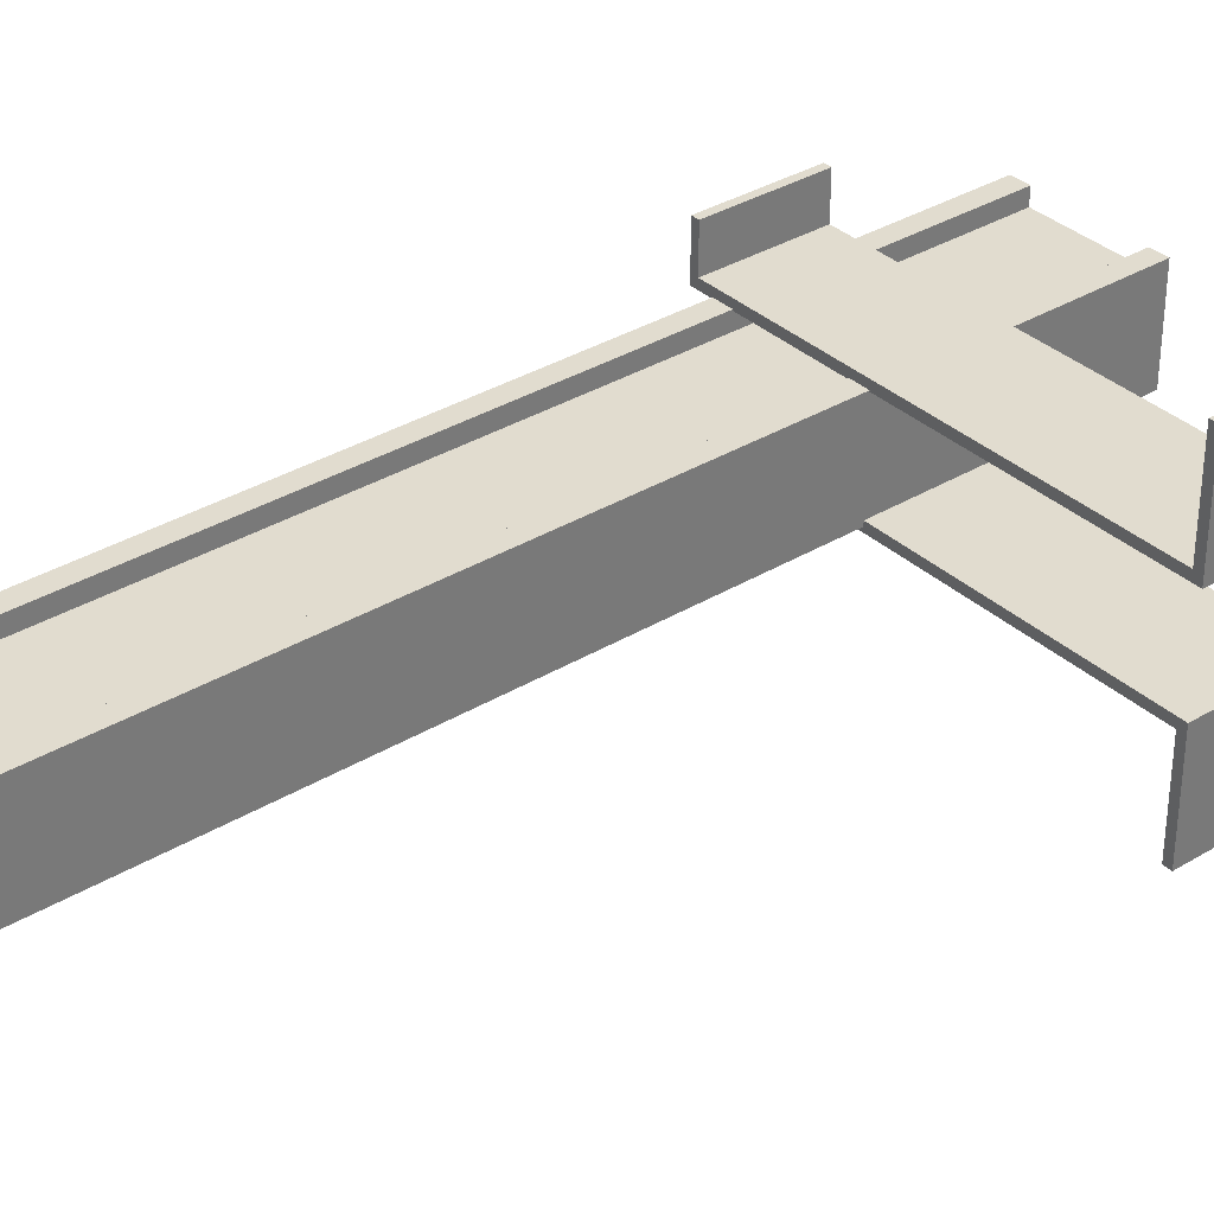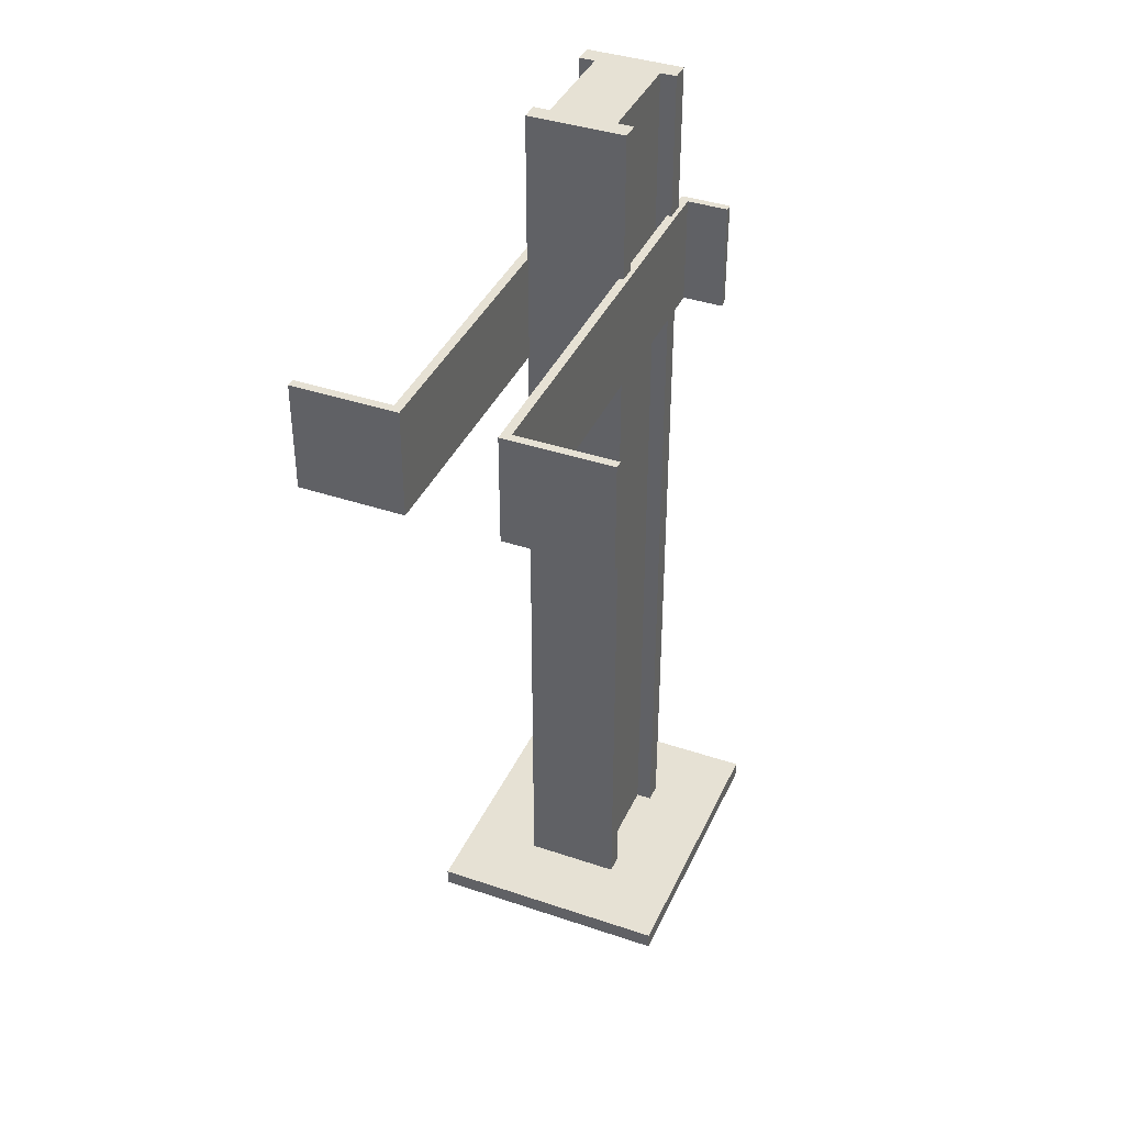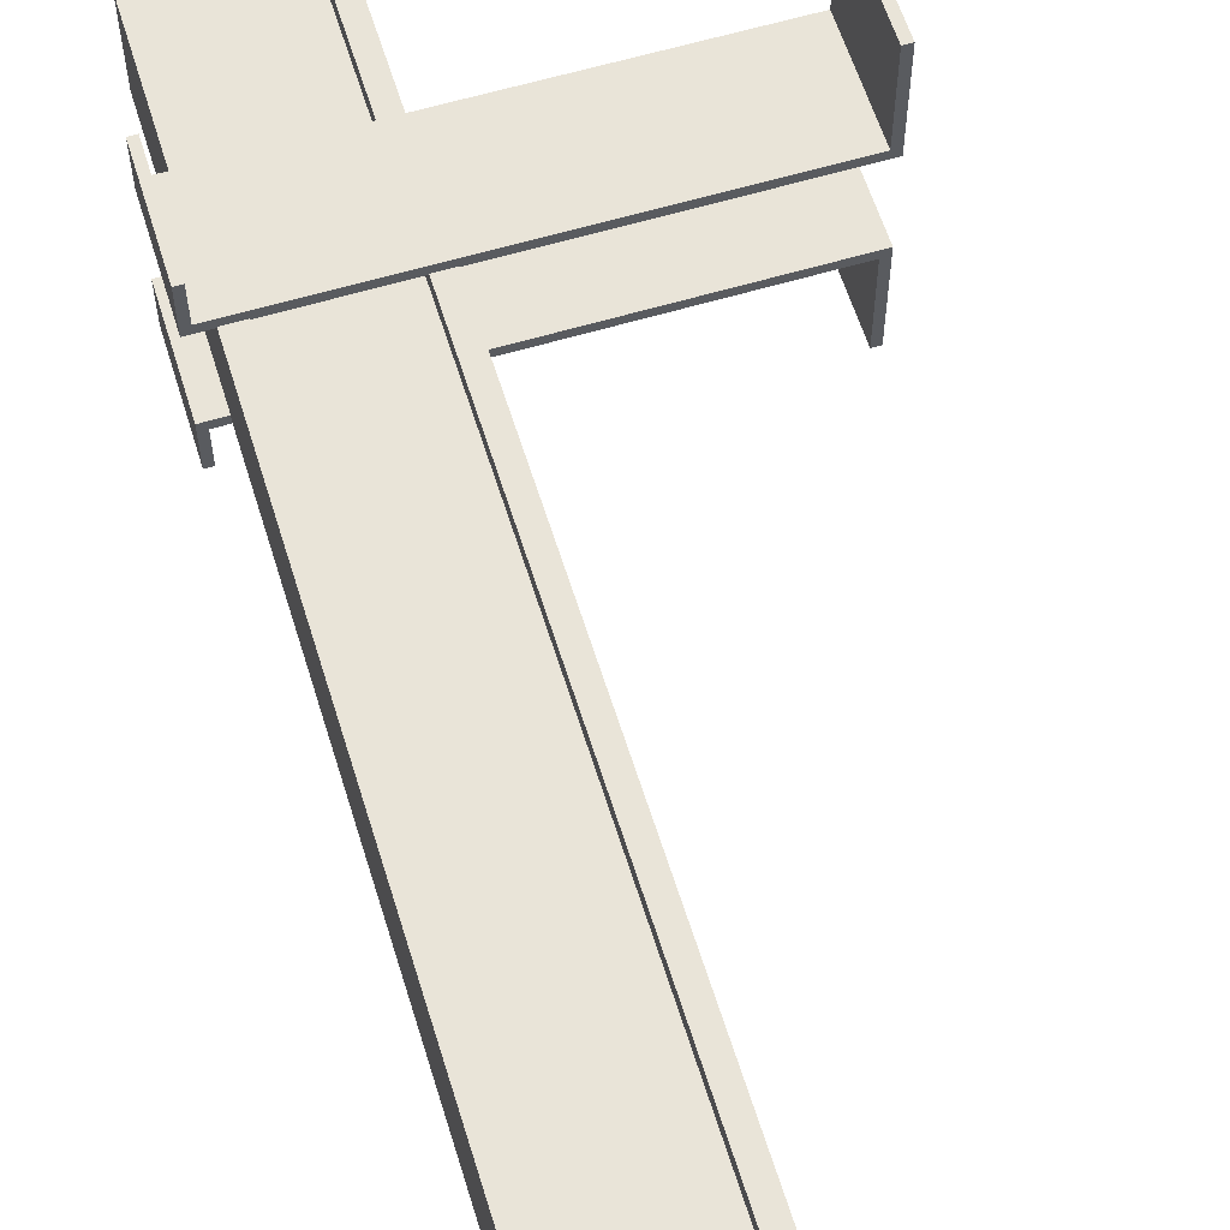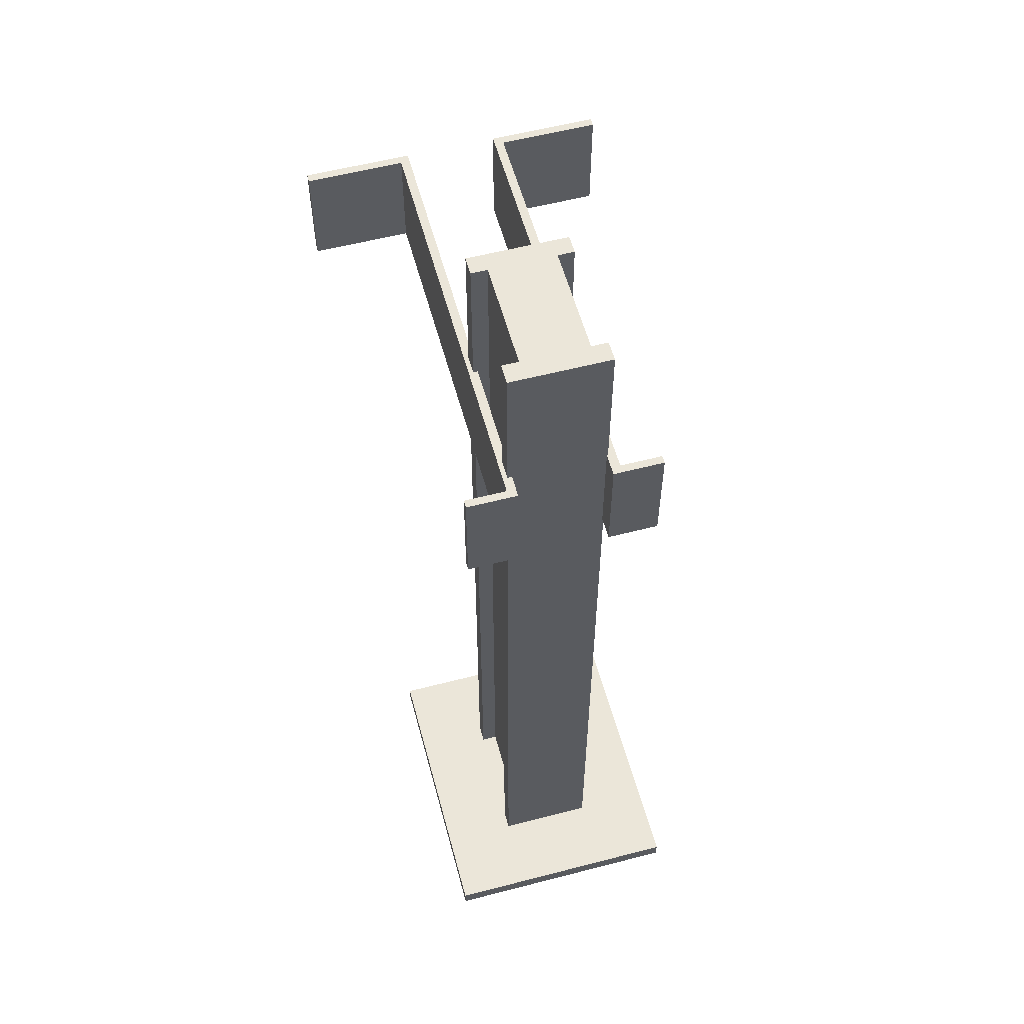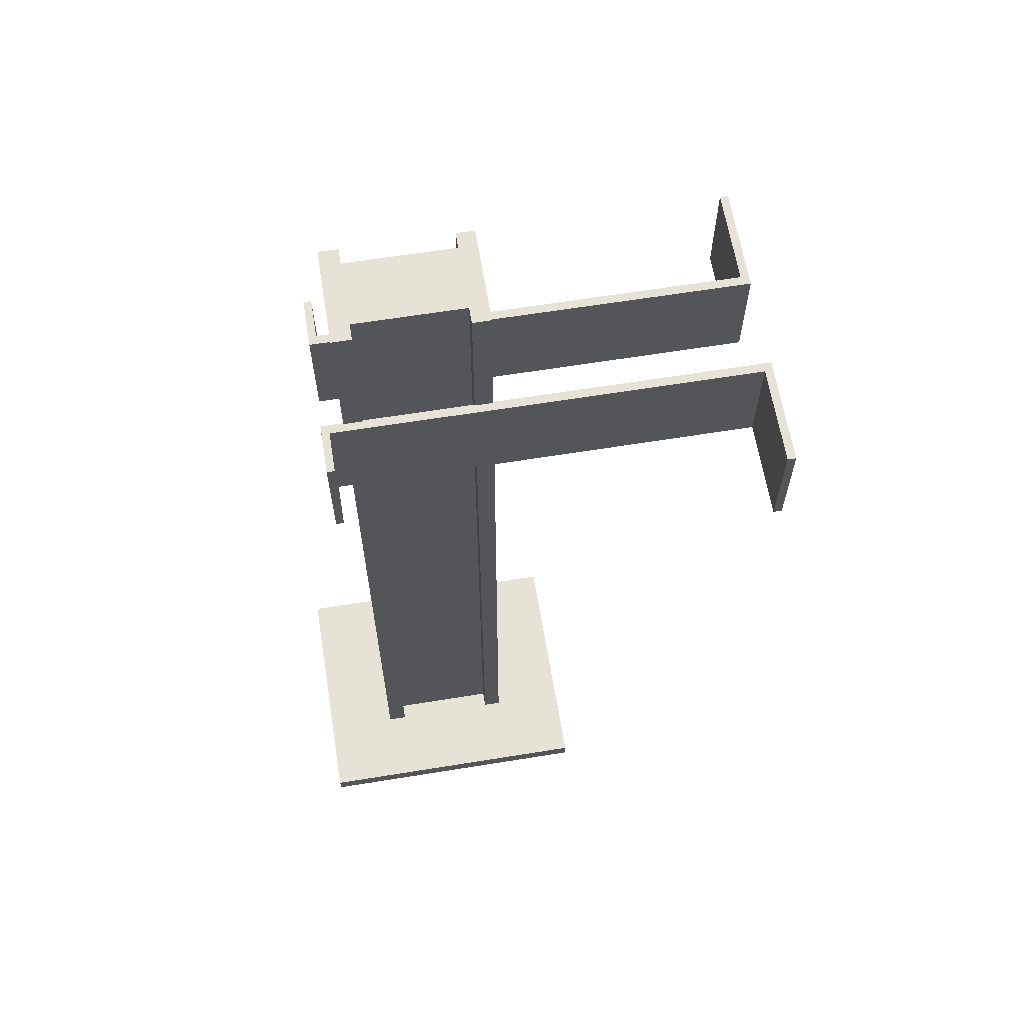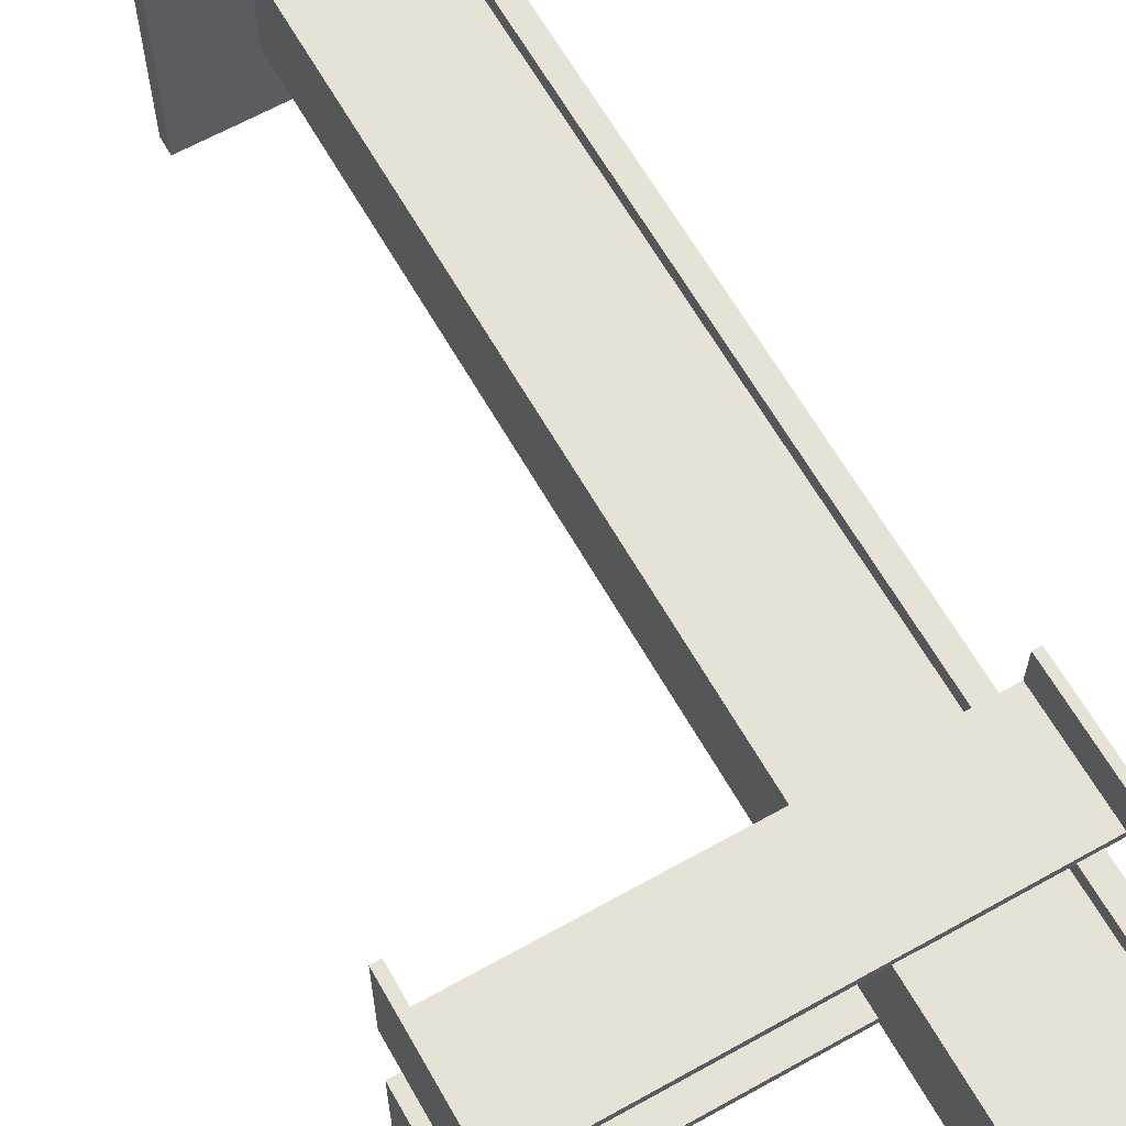
<metadata>
{"format":"obj","ext":"obj","renderer":"f3d","projection":"perspective","resolution":1024,"background":"white","views":[{"elev":34.3,"azim":50.8,"up":"+Z"},{"elev":39.2,"azim":112.9,"up":"+Y"},{"elev":59.9,"azim":-17.1,"up":"+Z"},{"elev":57.2,"azim":-105.1,"up":"+Y"},{"elev":63.4,"azim":-9.3,"up":"+Y"},{"elev":63.7,"azim":150.5,"up":"+Z"}]}
</metadata>
<code>
o crash_barrier
v -6.59 -1e-06 6.59
v 6.59 -1e-06 6.59
v 6.59 0.7874 6.59
v -6.59 0.7874 6.59
v 3.207 0.7874 3.207
v 2.403 0.7874 3.207
v -2.352 0.7874 3.207
v -3.207 0.7874 3.207
v -2.352 0.7874 2.494
v 2.403 0.7874 2.494
v 2.403 42.71 2.494
v -2.352 42.71 2.494
v 3.207 42.71 3.207
v 2.403 42.71 3.207
v -3.207 42.71 3.207
v -2.352 42.71 3.207
v -6.59 1e-06 -4.5
v 6.59 1e-06 -4.5
v -6.59 0.7874 -4.5
v 6.59 0.7874 -4.5
v -3.207 0.7874 -1.117
v -2.352 0.7874 -1.117
v 2.403 0.7874 -1.117
v 3.207 0.7874 -1.117
v -2.352 0.7874 -0.404
v -2.352 42.71 -0.404
v 2.403 42.71 -0.404
v 2.403 0.7874 -0.404
v 3.207 42.71 -1.117
v 2.403 42.71 -1.117
v -3.207 42.71 -1.117
v -2.352 42.71 -1.117
v -3.833 31.29 -1.31
v 14.92 31.29 -1.31
v 14.92 31.29 -0.9141
v -3.833 31.29 -0.9142
v -3.833 36.17 -1.31
v -3.833 36.17 -0.9142
v 14.92 36.17 -0.9141
v 14.92 36.17 -1.31
v 15.28 31.29 -1.31
v 15.28 36.17 -1.31
v 15.28 36.17 -0.9141
v 15.28 31.29 -0.9141
v 14.92 36.17 -5.644
v 15.28 36.17 -5.644
v 15.28 31.29 -5.644
v 14.92 31.29 -5.644
v -4.173 31.29 -0.9142
v -4.173 36.17 -0.9142
v -4.173 36.17 -1.31
v -4.173 31.29 -1.31
v -3.833 31.29 -3.125
v -4.173 31.29 -3.125
v -4.173 36.17 -3.125
v -3.833 36.17 -3.125
v -3.833 31.29 3.555
v -3.833 31.29 3.159
v 14.92 31.29 3.159
v 14.92 31.29 3.555
v -3.833 36.17 3.555
v 14.92 36.17 3.555
v 14.92 36.17 3.159
v -3.833 36.17 3.159
v 15.28 31.29 3.555
v 15.28 31.29 3.159
v 15.28 36.17 3.159
v 15.28 36.17 3.555
v 14.92 36.17 7.888
v 14.92 31.29 7.888
v 15.28 31.29 7.888
v 15.28 36.17 7.888
v -4.173 31.29 3.159
v -4.173 31.29 3.555
v -4.173 36.17 3.555
v -4.173 36.17 3.159
v -3.833 31.29 5.369
v -3.833 36.17 5.369
v -4.173 36.17 5.369
v -4.173 31.29 5.369
v 19.49 40.51 17.4
v 19.49 27.94 17.4
v 17.23 23.54 -80.45
v 19.49 27.94 -80.45
v -2.352 0.7874 -0.404
v -2.352 0.7874 -0.404
v -2.352 42.71 -0.404
v -2.352 42.71 -0.404
v 14.92 31.29 3.159
v 14.92 31.29 3.159
v 14.92 31.29 3.159
v 14.92 36.17 3.159
v 14.92 36.17 3.159
v 14.92 36.17 3.159
v -4.173 31.29 3.159
v -4.173 31.29 3.159
v -4.173 31.29 3.555
v 15.28 36.17 3.555
v 15.28 36.17 3.555
v 15.28 36.17 7.888
v 15.28 36.17 7.888
v 3.207 42.71 -1.117
v 3.207 42.71 -1.117
v 2.403 42.71 -1.117
v 2.403 42.71 -1.117
v -3.833 31.29 5.369
v -3.833 31.29 5.369
v -3.833 36.17 5.369
v -3.833 36.17 5.369
v 2.403 42.71 2.494
v 2.403 42.71 2.494
v 2.403 42.71 3.207
v 2.403 42.71 3.207
v 15.28 31.29 -1.31
v 15.28 31.29 -1.31
v 15.28 36.17 -1.31
v 15.28 36.17 -1.31
v -2.352 42.71 2.494
v -2.352 42.71 2.494
v -2.352 42.71 3.207
v -2.352 42.71 3.207
v 14.92 36.17 -5.644
v 14.92 36.17 -5.644
v 15.28 36.17 -5.644
v 15.28 36.17 -5.644
v 14.92 36.17 7.888
v 14.92 36.17 7.888
v 14.92 31.29 7.888
v 14.92 31.29 7.888
v 3.207 0.7874 -1.117
v 3.207 0.7874 -1.117
v 14.92 31.29 -1.31
v 14.92 31.29 -1.31
v 14.92 31.29 -1.31
v 14.92 36.17 -1.31
v 14.92 36.17 -1.31
v 14.92 36.17 -1.31
v -2.352 0.7874 2.494
v -2.352 0.7874 2.494
v 2.403 0.7874 2.494
v 2.403 0.7874 2.494
v -3.207 0.7874 -1.117
v -3.207 0.7874 -1.117
v -3.207 42.71 -1.117
v -3.207 42.71 -1.117
v 15.28 36.17 3.159
v 15.28 36.17 3.159
v -2.352 0.7874 -1.117
v -2.352 0.7874 -1.117
v -2.352 0.7874 -1.117
v 3.207 42.71 3.207
v 3.207 42.71 3.207
v -3.833 36.17 -1.31
v -3.833 36.17 -1.31
v -3.833 36.17 -1.31
v -3.833 36.17 -0.9142
v -3.833 36.17 -0.9142
v -3.833 36.17 -0.9142
v 15.28 31.29 3.555
v 15.28 31.29 3.555
v 15.28 31.29 3.159
v 15.28 31.29 3.159
v -4.173 36.17 3.555
v -4.173 36.17 5.369
v -4.173 36.17 5.369
v -3.207 0.7874 3.207
v -3.207 0.7874 3.207
v 3.207 0.7874 3.207
v 3.207 0.7874 3.207
v 2.403 0.7874 3.207
v 2.403 0.7874 3.207
v 2.403 0.7874 3.207
v 14.92 36.17 3.555
v 14.92 36.17 3.555
v 14.92 36.17 3.555
v -3.833 31.29 -1.31
v -3.833 31.29 -1.31
v -3.833 31.29 -1.31
v -3.833 31.29 -3.125
v -3.833 31.29 -3.125
v -3.833 31.29 3.159
v -3.833 31.29 3.159
v -3.833 31.29 3.159
v -6.59 1e-06 -4.5
v -6.59 1e-06 -4.5
v -6.59 0.7874 -4.5
v -6.59 0.7874 -4.5
v -4.173 31.29 -3.125
v -4.173 31.29 -3.125
v -3.833 36.17 3.159
v -3.833 36.17 3.159
v -3.833 36.17 3.159
v -6.59 -1e-06 6.59
v -6.59 -1e-06 6.59
v 6.59 -1e-06 6.59
v 6.59 -1e-06 6.59
v 15.28 36.17 -0.9141
v 15.28 36.17 -0.9141
v -4.173 31.29 -0.9142
v -4.173 31.29 -0.9142
v -4.173 36.17 -0.9142
v -4.173 36.17 -0.9142
v 15.28 31.29 -5.644
v 15.28 31.29 -5.644
v -3.833 31.29 3.555
v -3.833 31.29 3.555
v -3.833 31.29 3.555
v -3.207 42.71 3.207
v -3.207 42.71 3.207
v 2.403 0.7874 -1.117
v 2.403 0.7874 -1.117
v 2.403 0.7874 -1.117
v 2.403 0.7874 -0.404
v 2.403 0.7874 -0.404
v 15.28 31.29 7.888
v 15.28 31.29 7.888
v 14.92 36.17 -0.9141
v 14.92 36.17 -0.9141
v 14.92 36.17 -0.9141
v -3.833 36.17 3.555
v -3.833 36.17 3.555
v -3.833 36.17 3.555
v -3.833 36.17 -3.125
v -3.833 36.17 -3.125
v 14.92 31.29 -0.9141
v 14.92 31.29 -0.9141
v 14.92 31.29 -0.9141
v 6.59 0.7874 -4.5
v 6.59 0.7874 -4.5
v -4.173 36.17 -3.125
v -4.173 36.17 -3.125
v -4.173 36.17 3.159
v -4.173 36.17 3.159
v 2.403 42.71 -0.404
v 2.403 42.71 -0.404
v 6.59 0.7874 6.59
v 6.59 0.7874 6.59
v -4.173 31.29 5.369
v -4.173 31.29 5.369
v 6.59 1e-06 -4.5
v 6.59 1e-06 -4.5
v -4.173 36.17 -1.31
v 15.28 31.29 -0.9141
v 15.28 31.29 -0.9141
v -2.352 42.71 -1.117
v -2.352 42.71 -1.117
v 14.92 31.29 -5.644
v 14.92 31.29 -5.644
v -3.833 31.29 -0.9142
v -3.833 31.29 -0.9142
v -3.833 31.29 -0.9142
v -2.352 0.7874 3.207
v -2.352 0.7874 3.207
v -2.352 0.7874 3.207
v -4.173 31.29 -1.31
v -6.59 0.7874 6.59
v -6.59 0.7874 6.59
v 14.92 31.29 3.555
v 14.92 31.29 3.555
v 14.92 31.29 3.555
f 256 3 168 170
f 256 170 253 166
f 138 140 11 12
f 169 151 113 172
f 209 167 252 121
f 171 112 110 141
f 120 254 139 118
f 186 143 149 210
f 186 210 131 20
f 3 20 131 168
f 85 87 235 214
f 5 130 103 152
f 24 212 104 102
f 144 245 150 142
f 211 213 27 105
f 246 26 86 148
f 256 166 143 186
f 21 8 208 145
f 29 30 234 111
f 88 32 31 119
f 31 15 16 119
f 234 88 119 111
f 29 111 14 13
f 134 115 244 226
f 35 44 198 218
f 39 43 42 136
f 122 124 203 247
f 40 123 248 34
f 134 48 204 115
f 41 47 125 117
f 42 46 45 136
f 199 201 242 52
f 251 200 255 33
f 180 188 230 224
f 37 51 202 157
f 38 50 49 36
f 176 179 223 154
f 37 56 231 51
f 242 55 189 52
f 255 54 53 33
f 258 90 162 159
f 59 93 146 66
f 63 175 99 67
f 126 128 216 101
f 173 60 129 127
f 258 159 215 70
f 65 98 100 71
f 99 175 69 72
f 95 97 75 232
f 181 207 74 96
f 106 108 165 238
f 220 191 233 163
f 64 58 73 76
f 57 61 109 107
f 220 163 164 78
f 75 97 239 79
f 74 207 77 80
f 193 195 237 257
f 194 185 240 196
f 184 187 228 241
f 2 18 229 236
f 17 1 4 19
f 177 133 225 250
f 153 156 217 137
f 178 155 135 132
f 114 116 197 243
f 227 219 158 249
f 205 183 91 260
f 221 174 94 192
f 206 259 62 222
f 160 161 147 68
f 89 182 190 92
f 10 9 7 6
f 25 28 23 22

</code>
